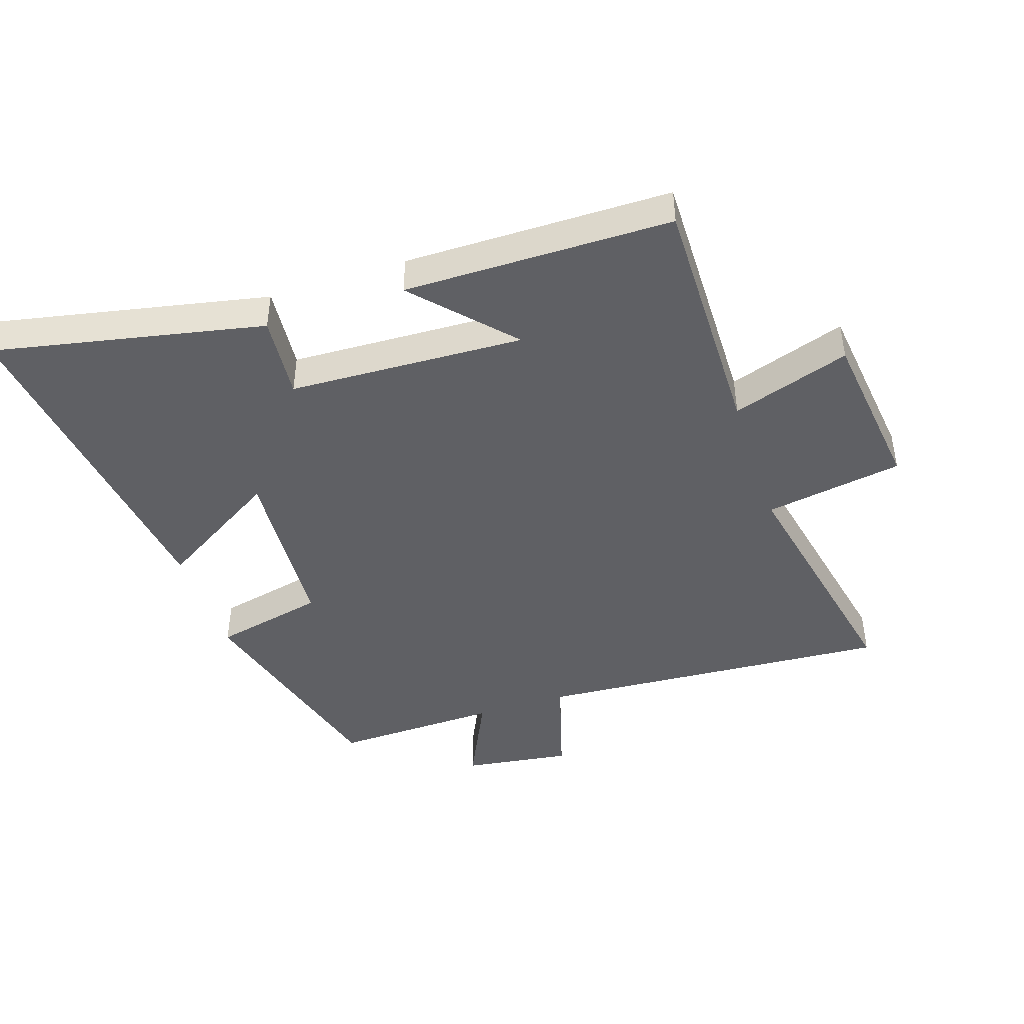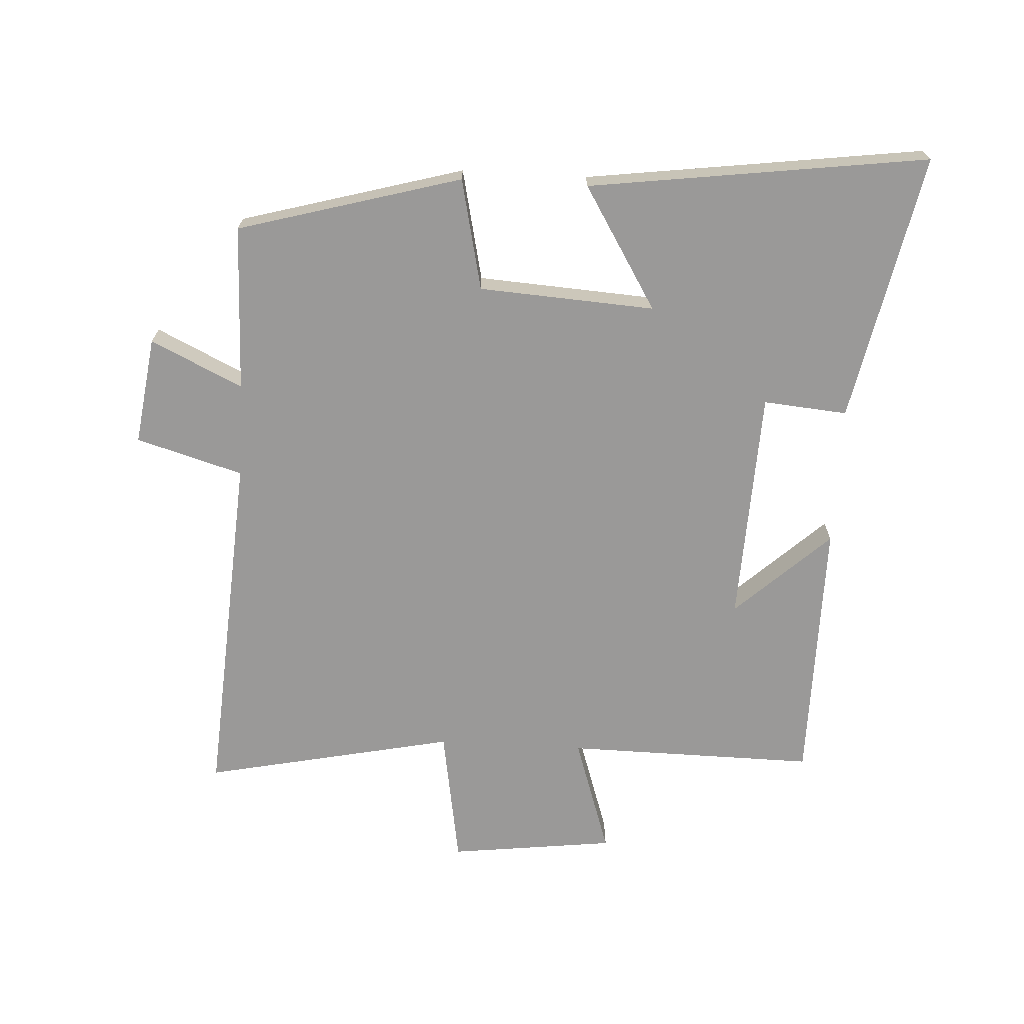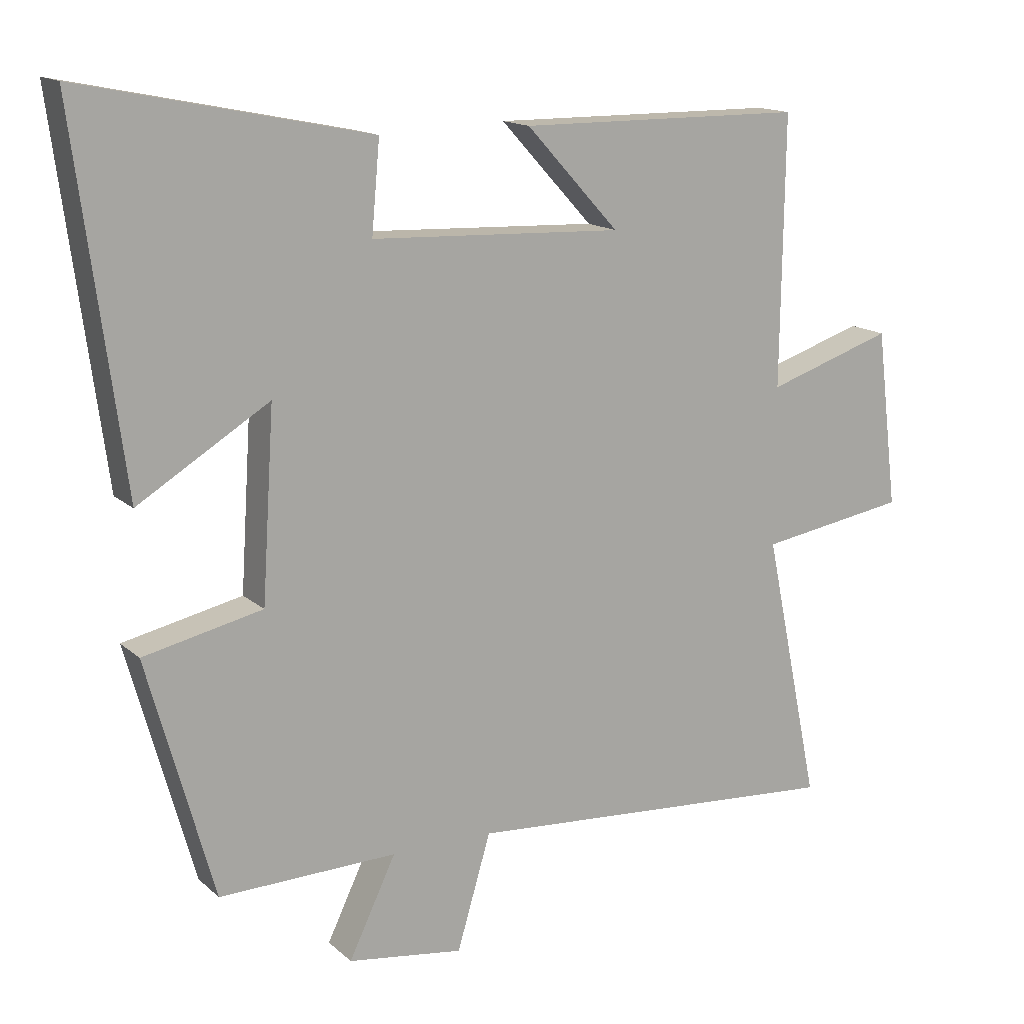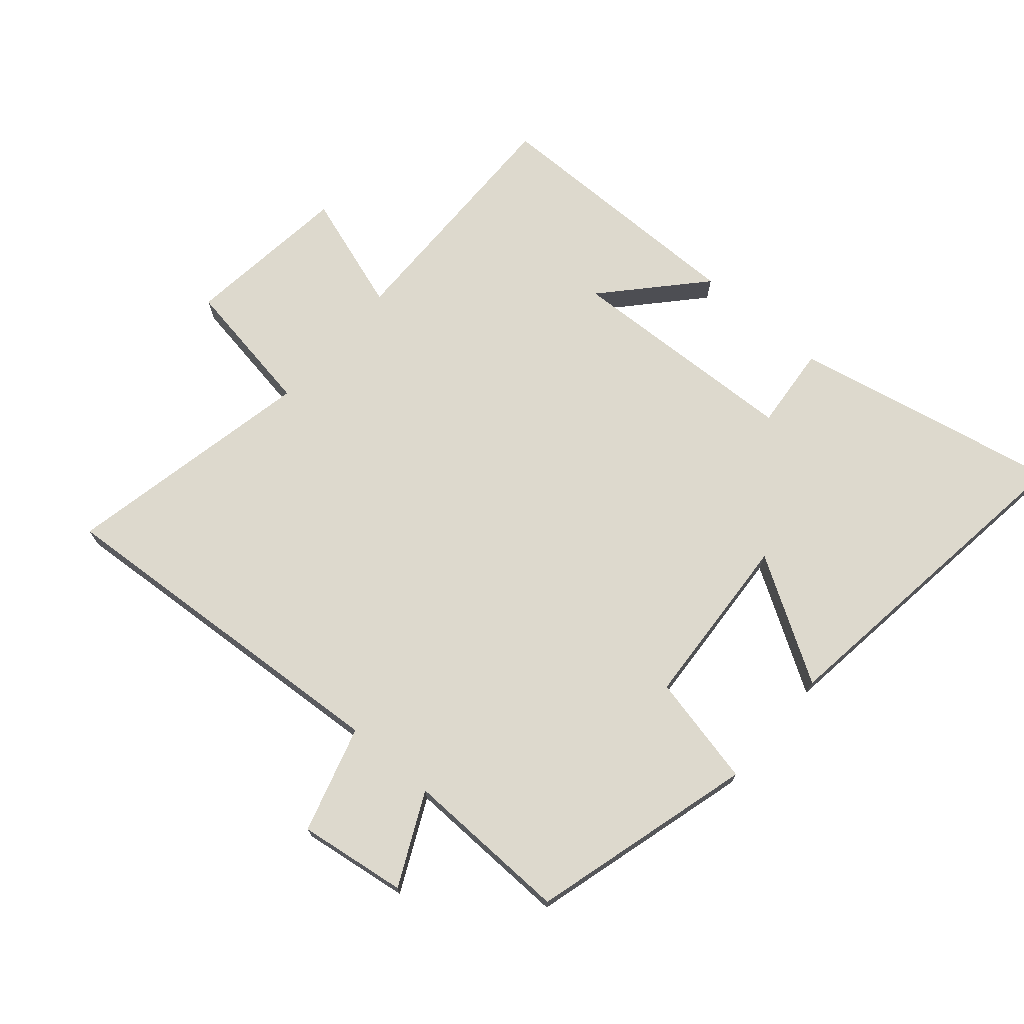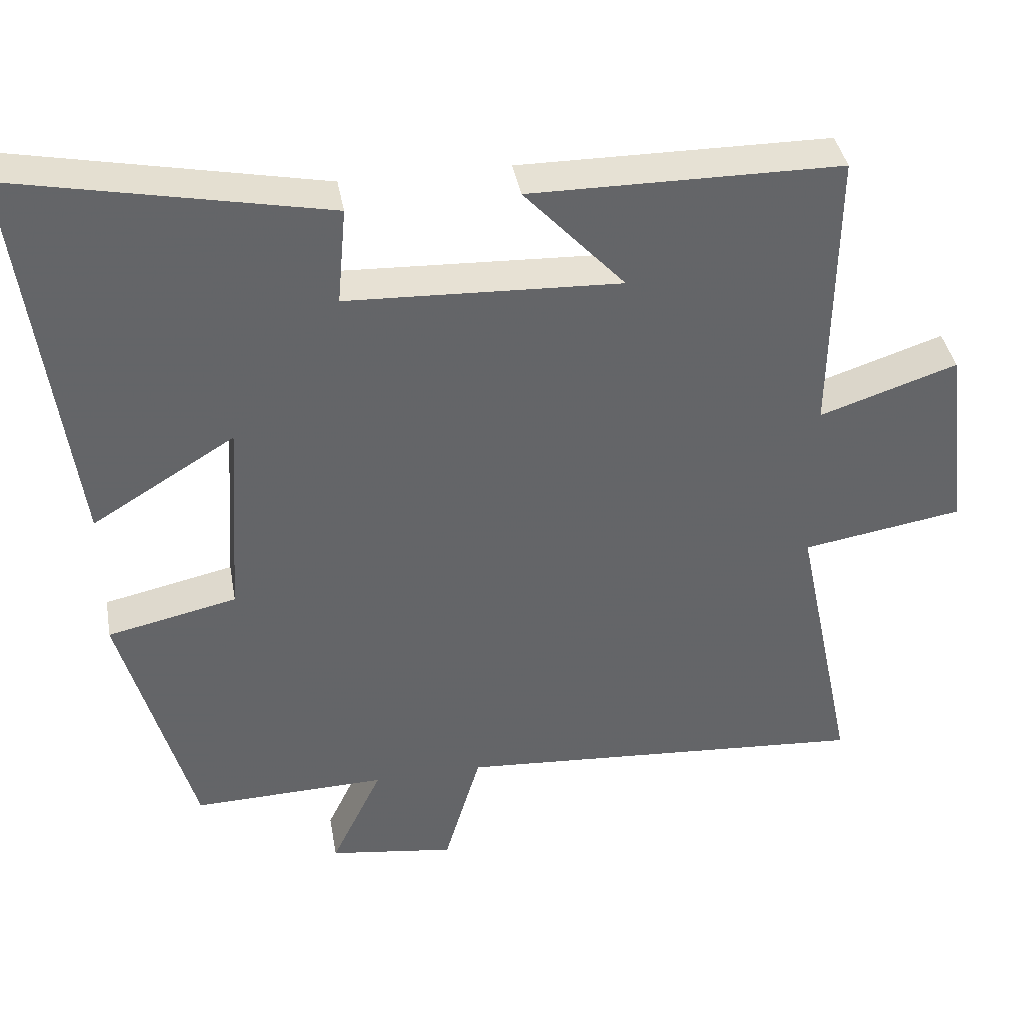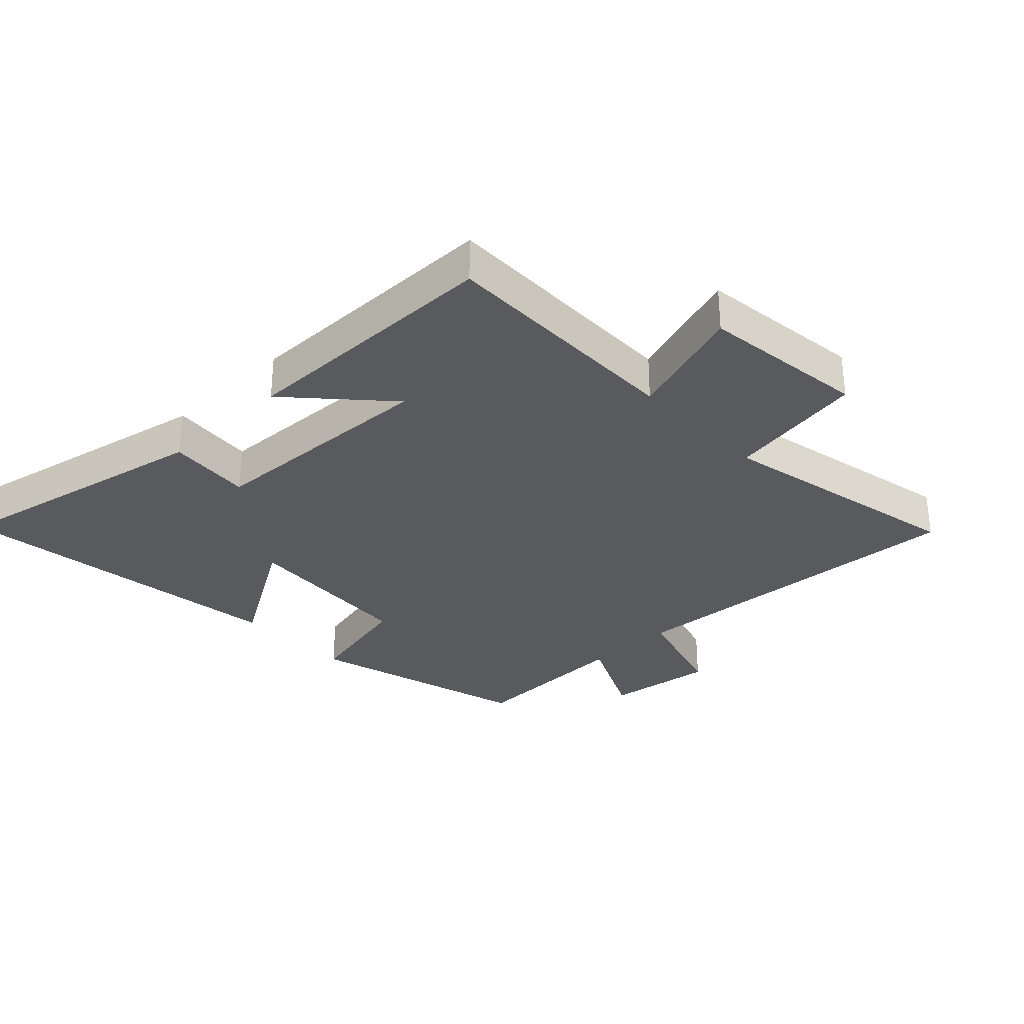
<metadata>
{"format":"obj","ext":"obj","renderer":"f3d","projection":"perspective","resolution":1024,"background":"white","views":[{"elev":-44.4,"azim":18.3,"up":"+Y"},{"elev":-69.1,"azim":-93.1,"up":"+Y"},{"elev":14.9,"azim":-29.8,"up":"+Z"},{"elev":71.9,"azim":-139.3,"up":"+Y"},{"elev":39.1,"azim":-10.0,"up":"+Z"},{"elev":-31.5,"azim":43.7,"up":"+Y"}]}
</metadata>
<code>
v 0.505 0.07 0.497
v 0.5 0.07 0.099
v 0.688 0.07 0.161
v 0.72 0.07 -0.103
v 0.5 0.07 -0.139
v 0.583 0.07 -0.539
v 0.016 0.07 -0.5
v -0.034 0.07 -0.67
v -0.206 0.07 -0.646
v -0.136 0.07 -0.5
v -0.401 0.07 -0.507
v -0.5 0.07 -0.152
v -0.323 0.07 -0.113
v -0.305 0.07 0.167
v -0.5 0.07 0.048
v -0.572 0.07 0.588
v -0.144 0.07 0.5
v -0.156 0.07 0.366
v 0.218 0.07 0.35
v 0.08 0.07 0.5
v 0.505 0 0.497
v 0.5 0 0.099
v 0.688 0 0.161
v 0.72 0 -0.103
v 0.5 0 -0.139
v 0.583 0 -0.539
v 0.016 0 -0.5
v -0.034 0 -0.67
v -0.206 0 -0.646
v -0.136 0 -0.5
v -0.401 0 -0.507
v -0.5 0 -0.152
v -0.323 0 -0.113
v -0.305 0 0.167
v -0.5 0 0.048
v -0.572 0 0.588
v -0.144 0 0.5
v -0.156 0 0.366
v 0.218 0 0.35
v 0.08 0 0.5
f 19 20 1 2
f 18 19 2
f 15 16 17 18
f 14 15 18
f 13 14 18 2
f 10 11 12 13
f 10 13 2
f 7 8 9 10
f 7 10 2 3
f 5 6 7
f 5 7 3
f 3 4 5
f 22 21 40 39
f 22 39 38
f 38 37 36 35
f 38 35 34
f 22 38 34 33
f 33 32 31 30
f 22 33 30
f 30 29 28 27
f 23 22 30 27
f 27 26 25
f 23 27 25
f 25 24 23
f 1 21 22 2
f 2 22 23 3
f 3 23 24 4
f 4 24 25 5
f 5 25 26 6
f 6 26 27 7
f 7 27 28 8
f 8 28 29 9
f 9 29 30 10
f 10 30 31 11
f 11 31 32 12
f 12 32 33 13
f 13 33 34 14
f 14 34 35 15
f 15 35 36 16
f 16 36 37 17
f 17 37 38 18
f 18 38 39 19
f 19 39 40 20
f 20 40 21 1

</code>
